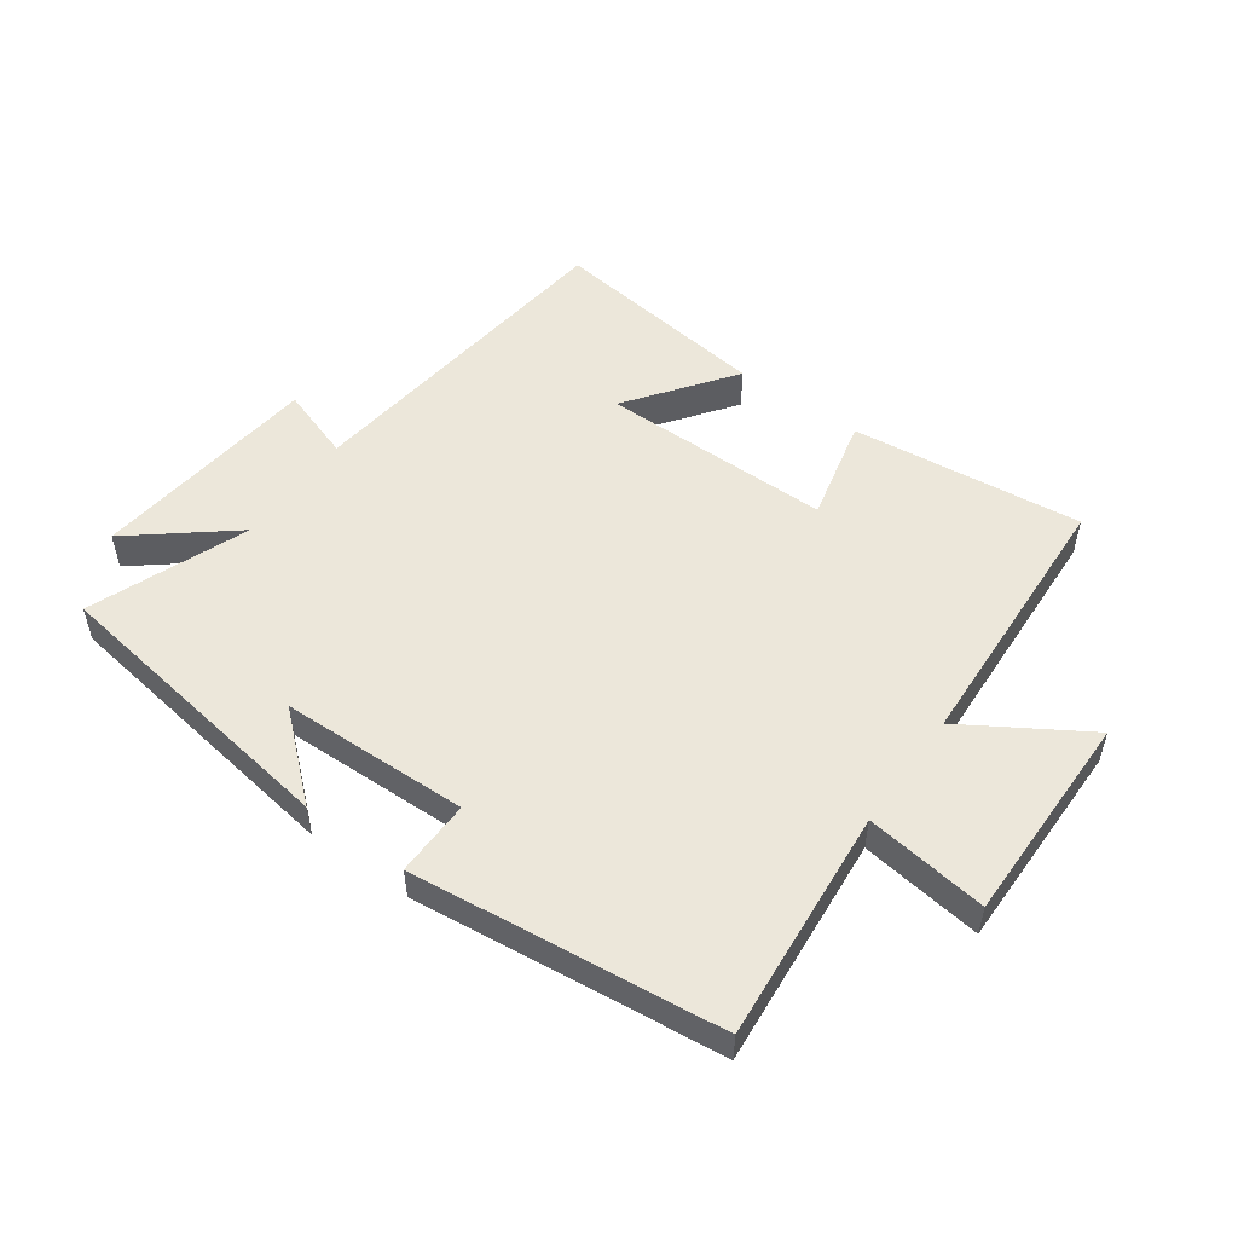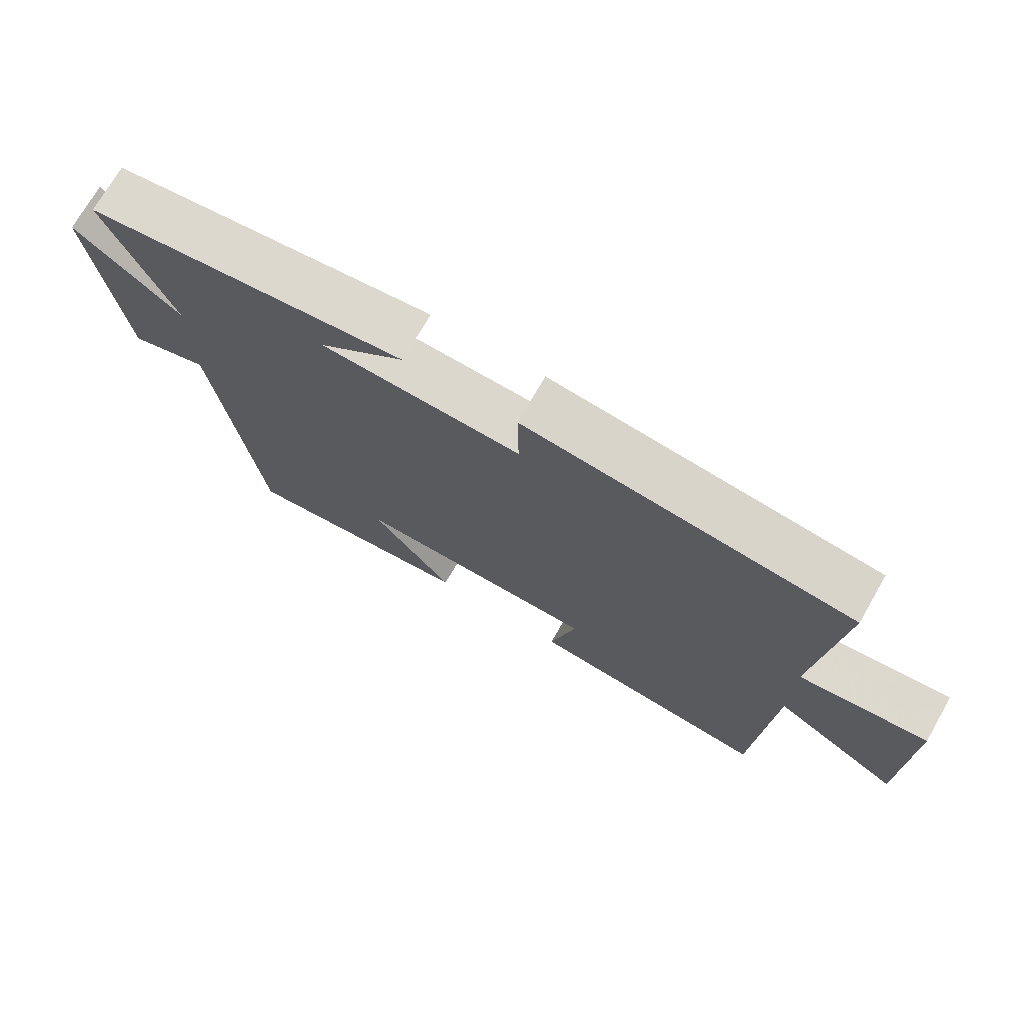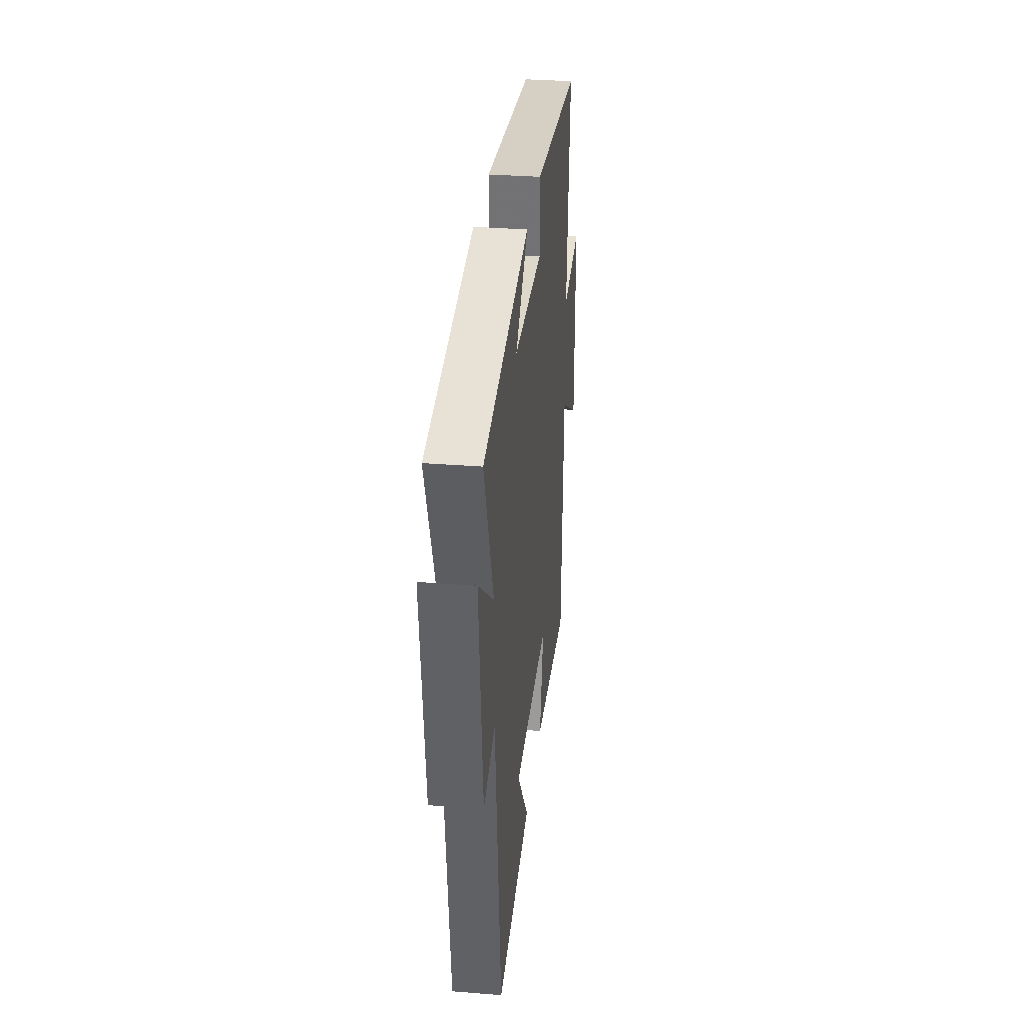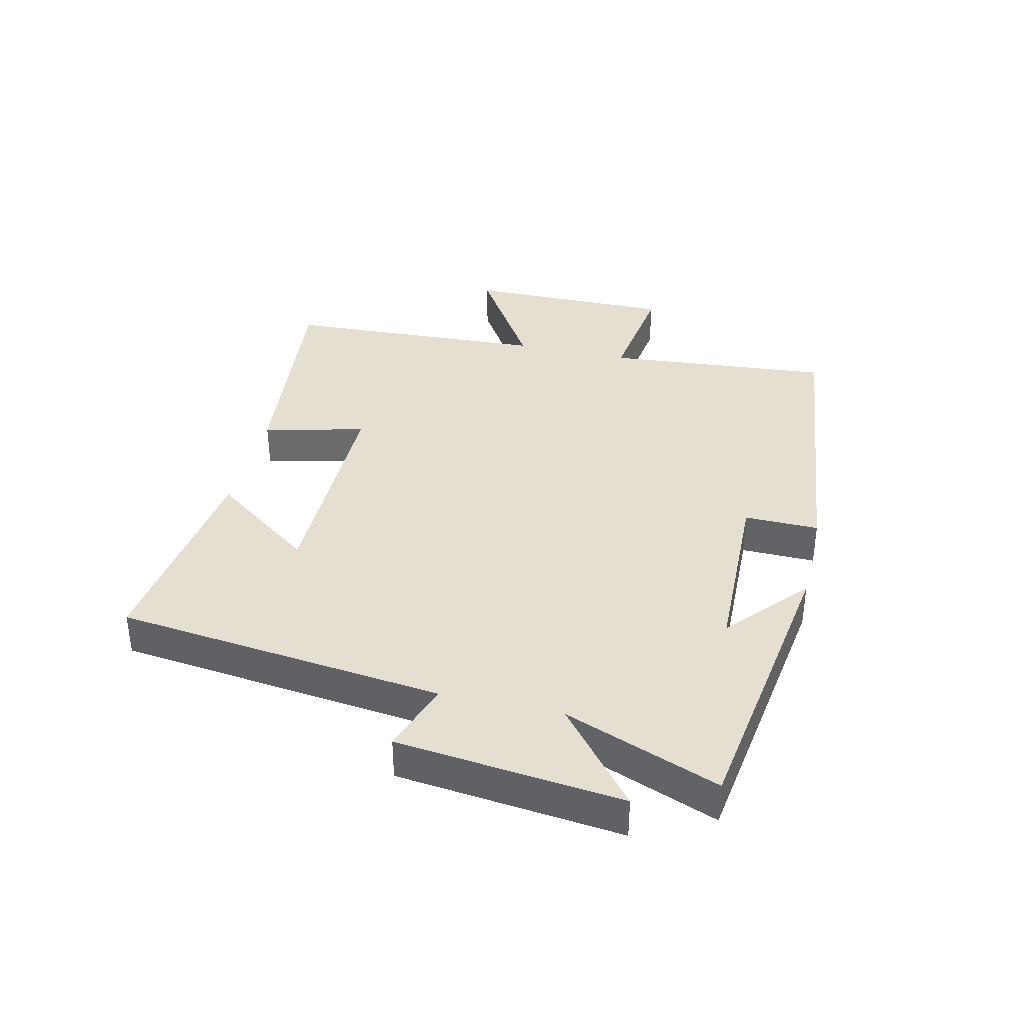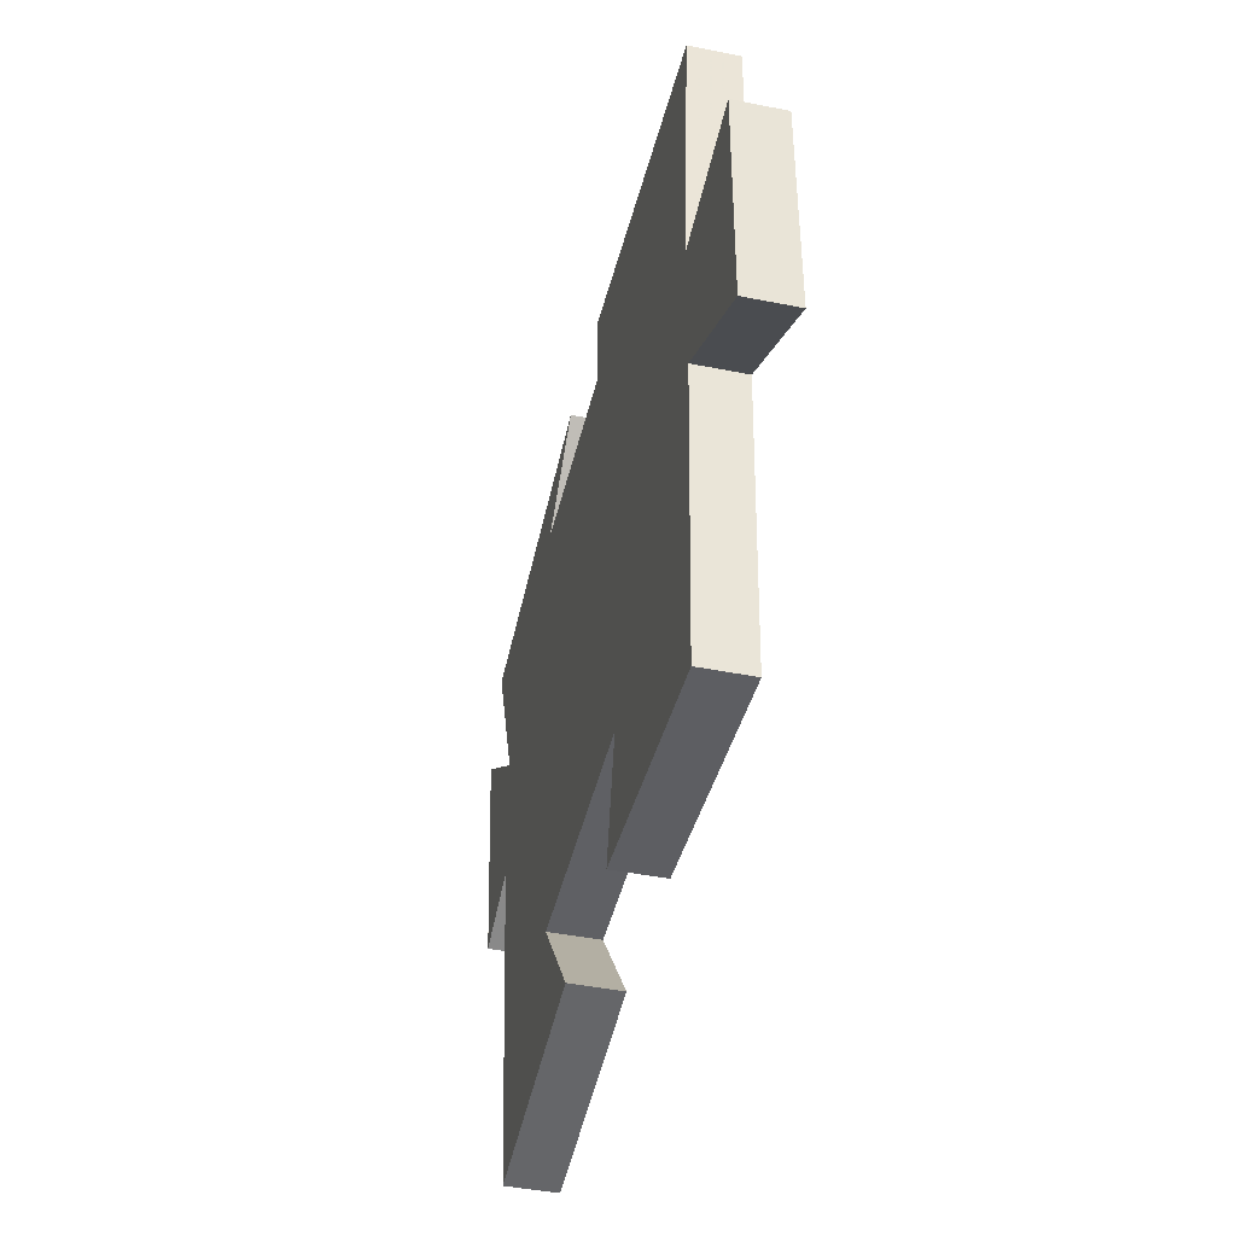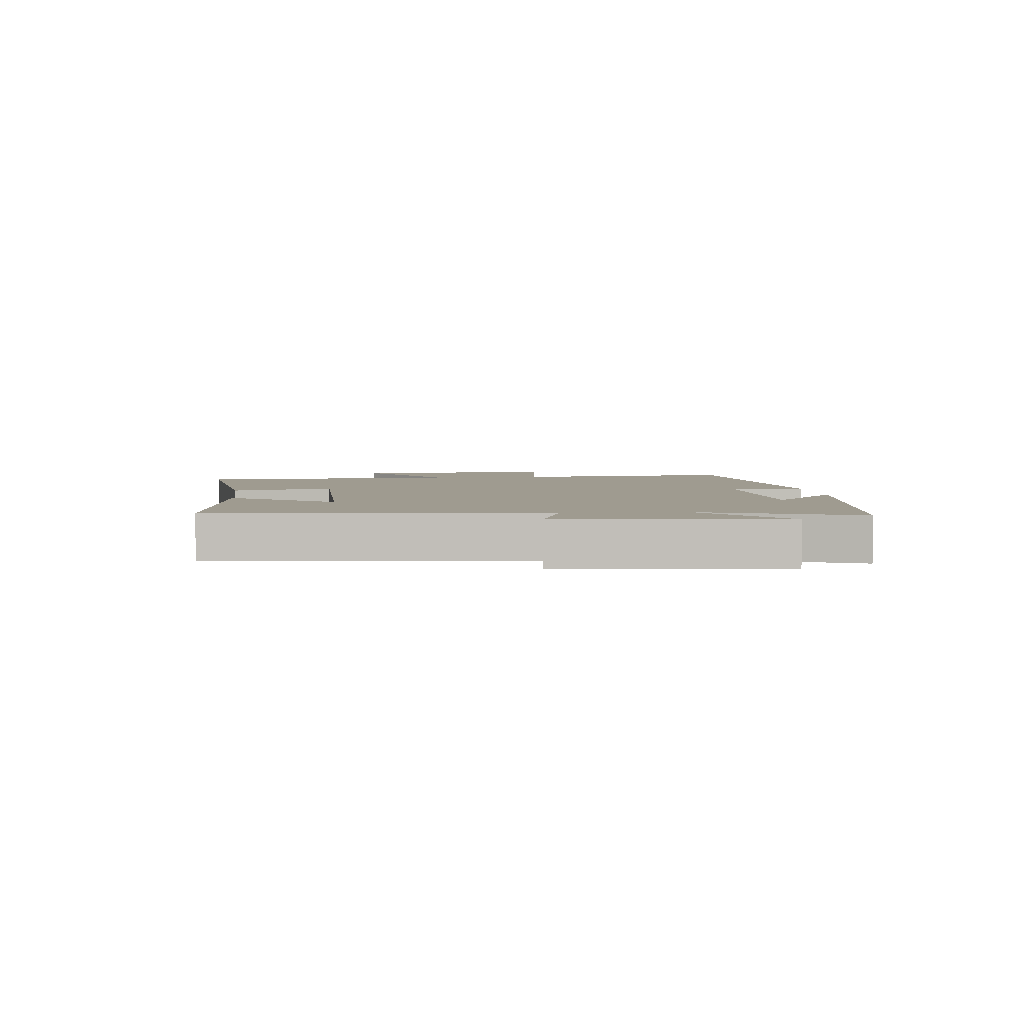
<metadata>
{"format":"obj","ext":"obj","renderer":"f3d","projection":"perspective","resolution":1024,"background":"white","views":[{"elev":52.5,"azim":35.7,"up":"+Y"},{"elev":72.9,"azim":29.9,"up":"+Z"},{"elev":32.5,"azim":-83.7,"up":"+Z"},{"elev":36.8,"azim":-76.8,"up":"+Y"},{"elev":-44.8,"azim":76.9,"up":"+Z"},{"elev":4.1,"azim":-96.8,"up":"+Y"}]}
</metadata>
<code>
v -0.439 0.07 -0.544
v -0.5 0.07 -0.015
v -0.616 0.07 -0.054
v -0.656 0.07 0.308
v -0.5 0.07 0.181
v -0.596 0.07 0.43
v -0.12 0.07 0.5
v -0.248 0.07 0.388
v 0.048 0.07 0.38
v 0.046 0.07 0.5
v 0.532 0.07 0.445
v 0.5 0.07 0.079
v 0.692 0.07 0.105
v 0.69 0.07 -0.231
v 0.5 0.07 -0.113
v 0.479 0.07 -0.541
v 0.114 0.07 -0.5
v 0.153 0.07 -0.335
v -0.211 0.07 -0.335
v -0.09 0.07 -0.5
v -0.439 0 -0.544
v -0.5 0 -0.015
v -0.616 0 -0.054
v -0.656 0 0.308
v -0.5 0 0.181
v -0.596 0 0.43
v -0.12 0 0.5
v -0.248 0 0.388
v 0.048 0 0.38
v 0.046 0 0.5
v 0.532 0 0.445
v 0.5 0 0.079
v 0.692 0 0.105
v 0.69 0 -0.231
v 0.5 0 -0.113
v 0.479 0 -0.541
v 0.114 0 -0.5
v 0.153 0 -0.335
v -0.211 0 -0.335
v -0.09 0 -0.5
f 19 20 1 2
f 18 19 2
f 15 16 17 18
f 15 18 2
f 12 13 14 15
f 12 15 2
f 9 10 11 12
f 8 9 12 2
f 5 6 7 8
f 5 8 2 3
f 3 4 5
f 22 21 40 39
f 22 39 38
f 38 37 36 35
f 22 38 35
f 35 34 33 32
f 22 35 32
f 32 31 30 29
f 22 32 29 28
f 28 27 26 25
f 23 22 28 25
f 25 24 23
f 1 21 22 2
f 2 22 23 3
f 3 23 24 4
f 4 24 25 5
f 5 25 26 6
f 6 26 27 7
f 7 27 28 8
f 8 28 29 9
f 9 29 30 10
f 10 30 31 11
f 11 31 32 12
f 12 32 33 13
f 13 33 34 14
f 14 34 35 15
f 15 35 36 16
f 16 36 37 17
f 17 37 38 18
f 18 38 39 19
f 19 39 40 20
f 20 40 21 1

</code>
